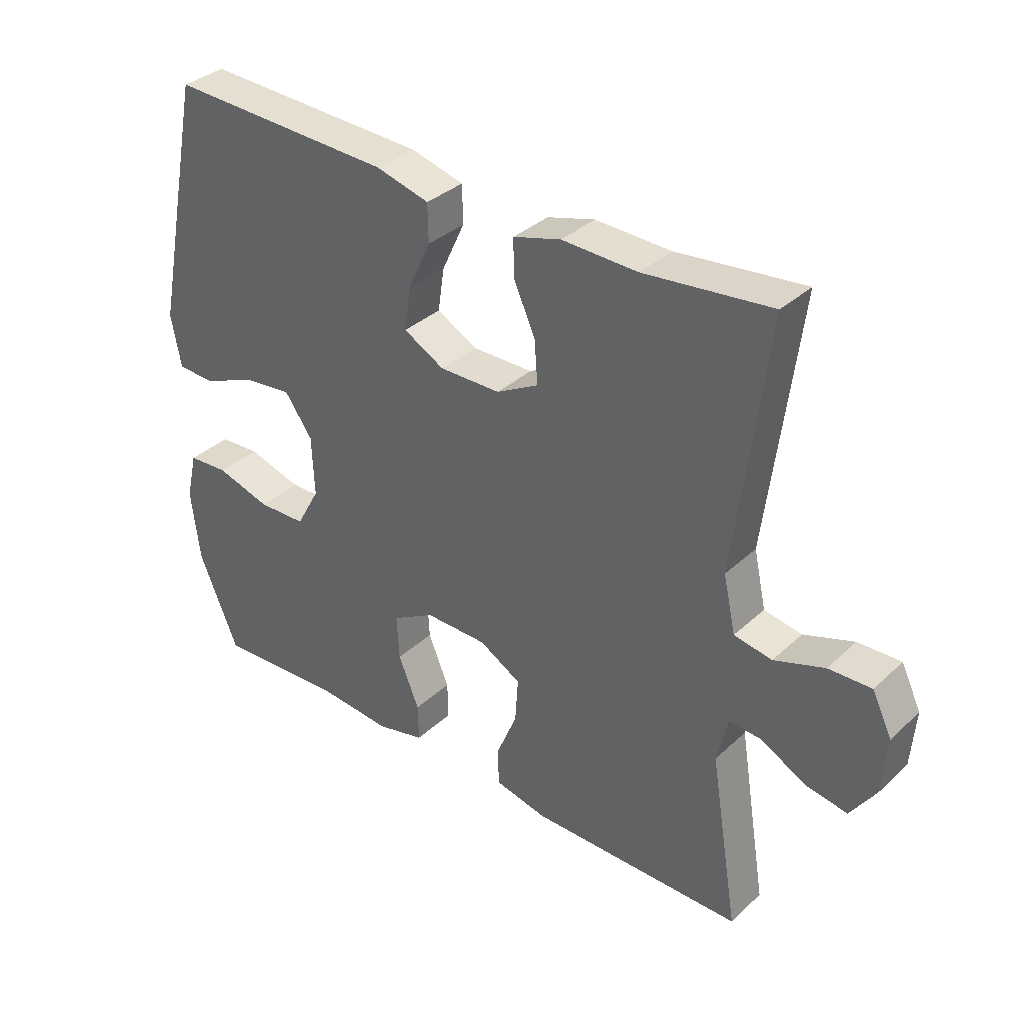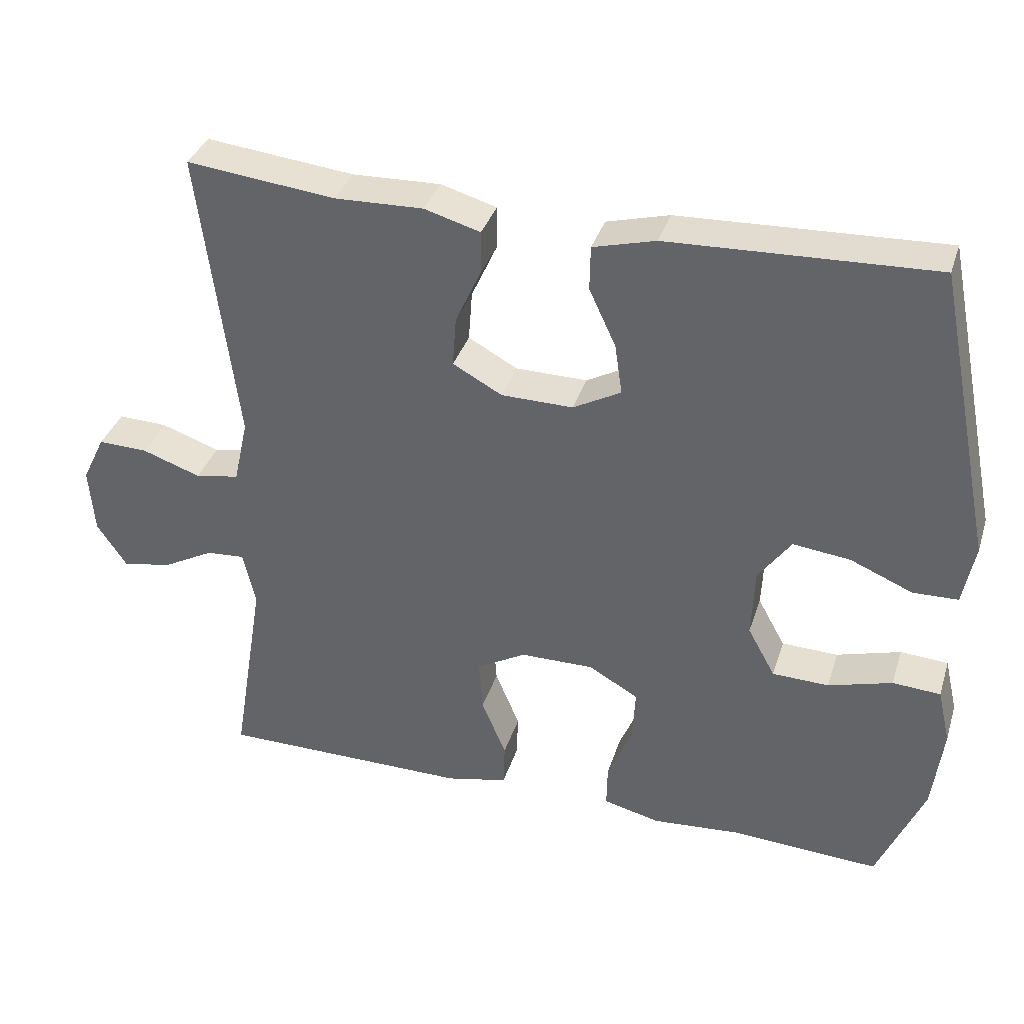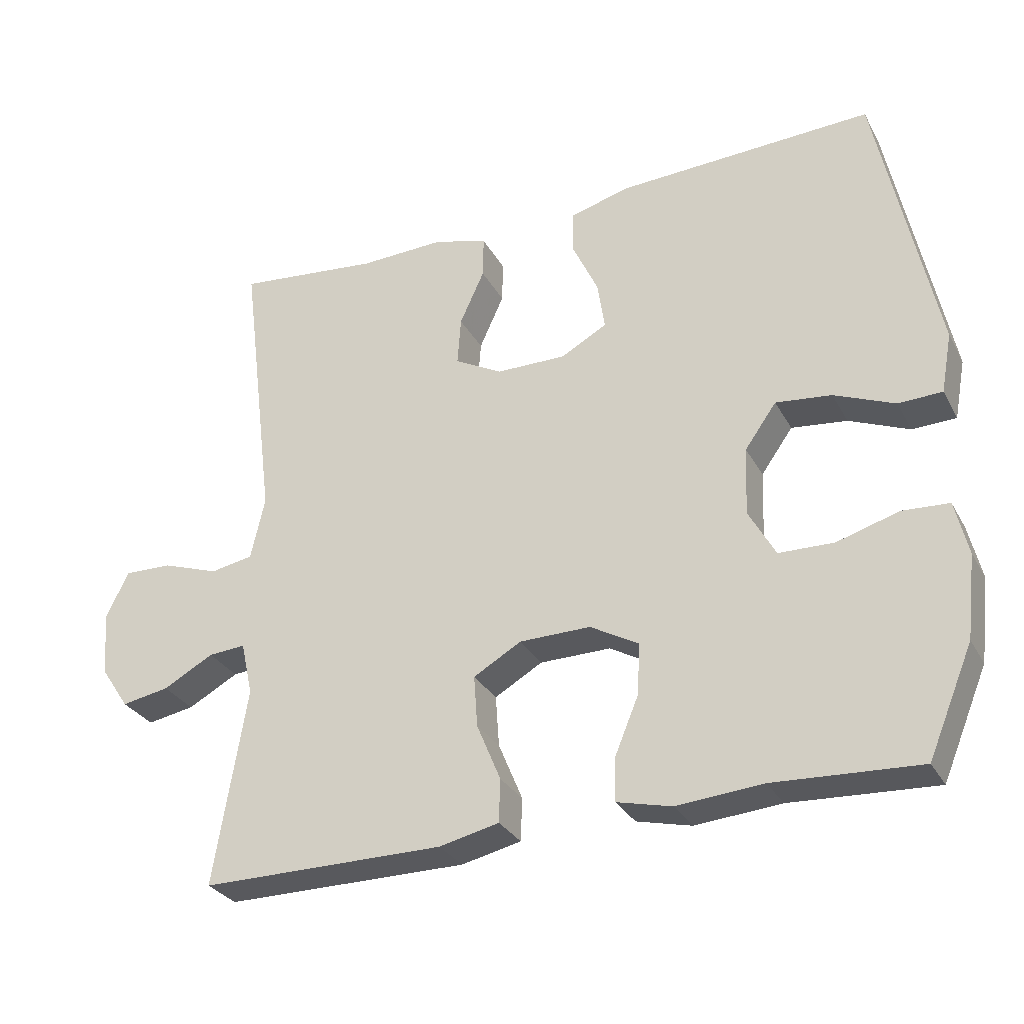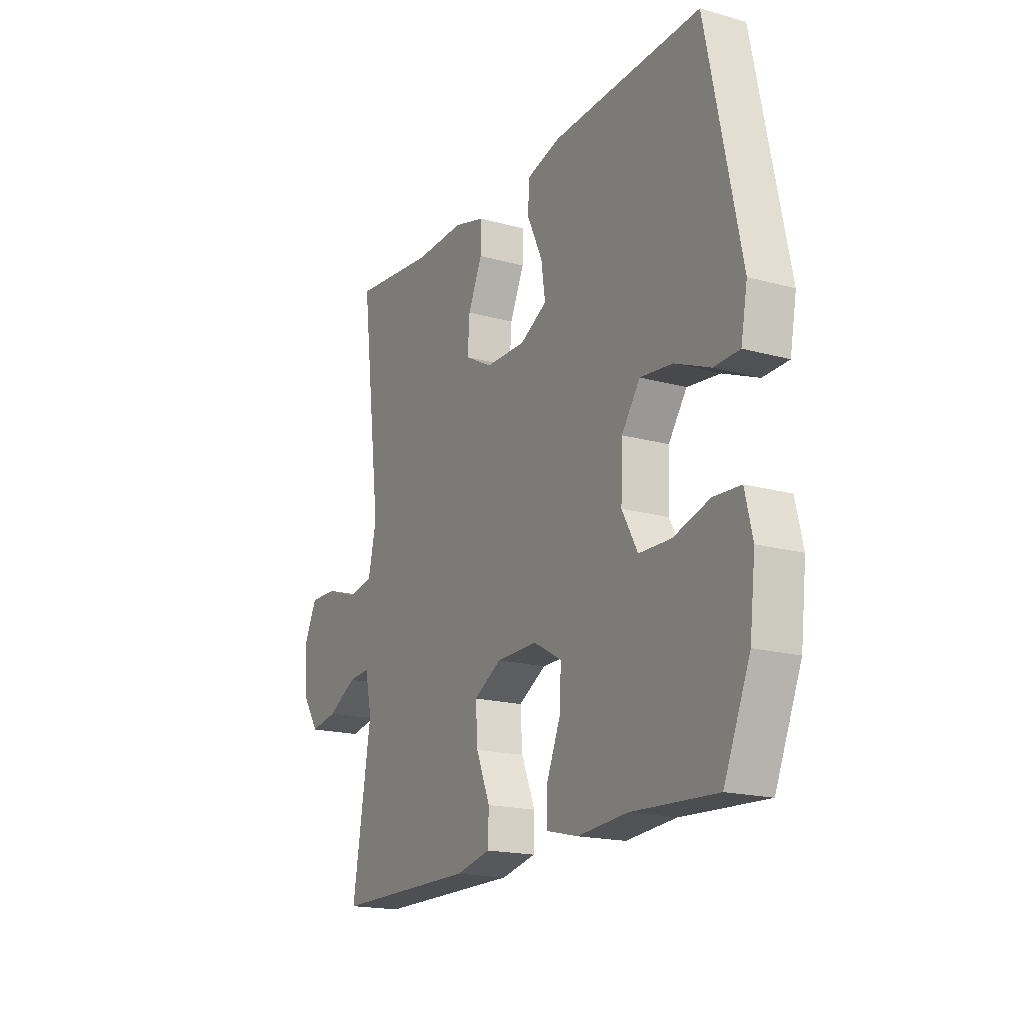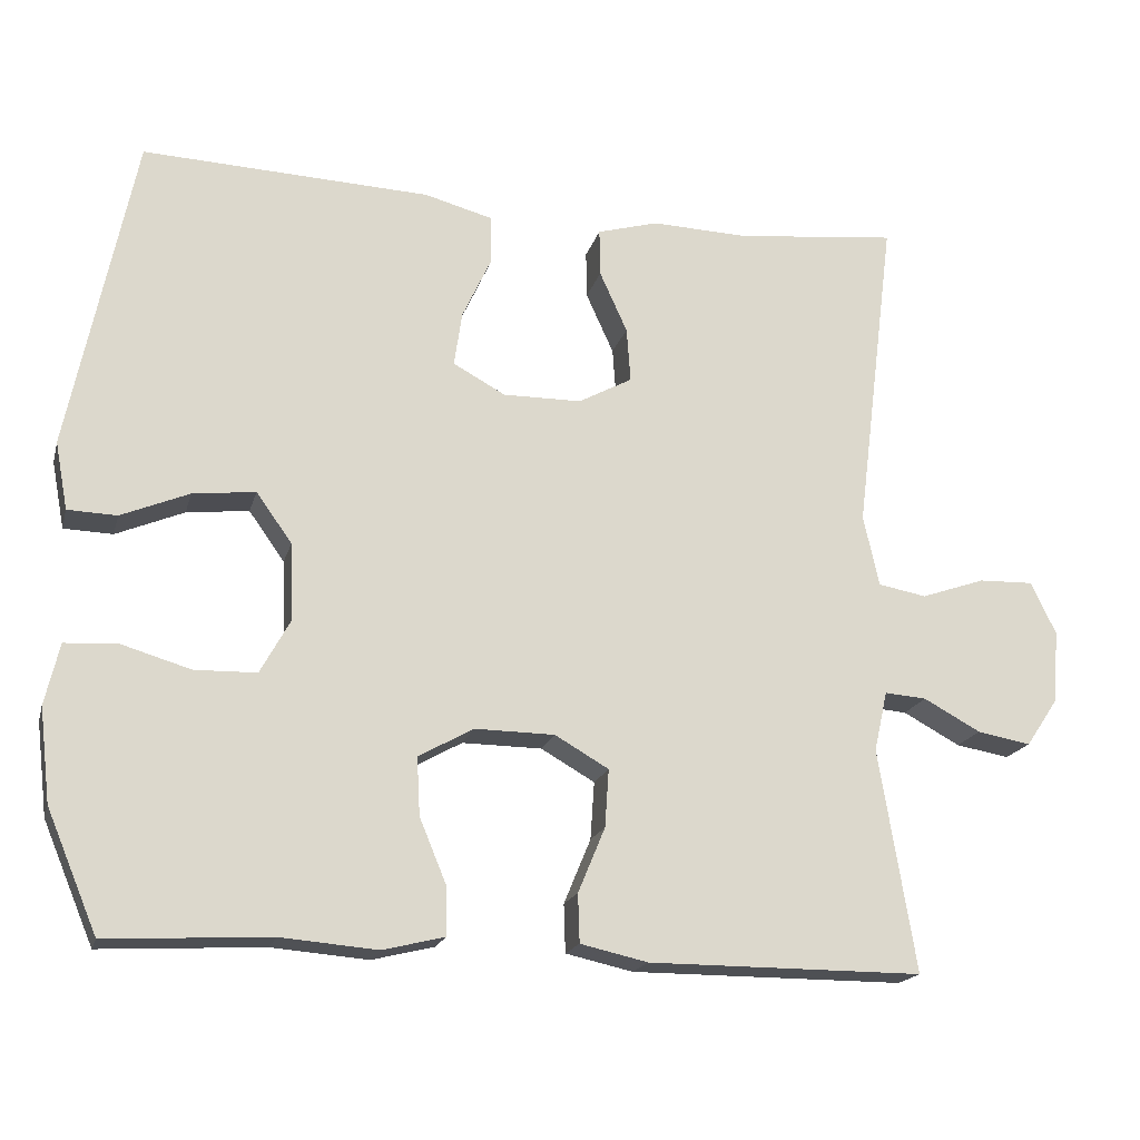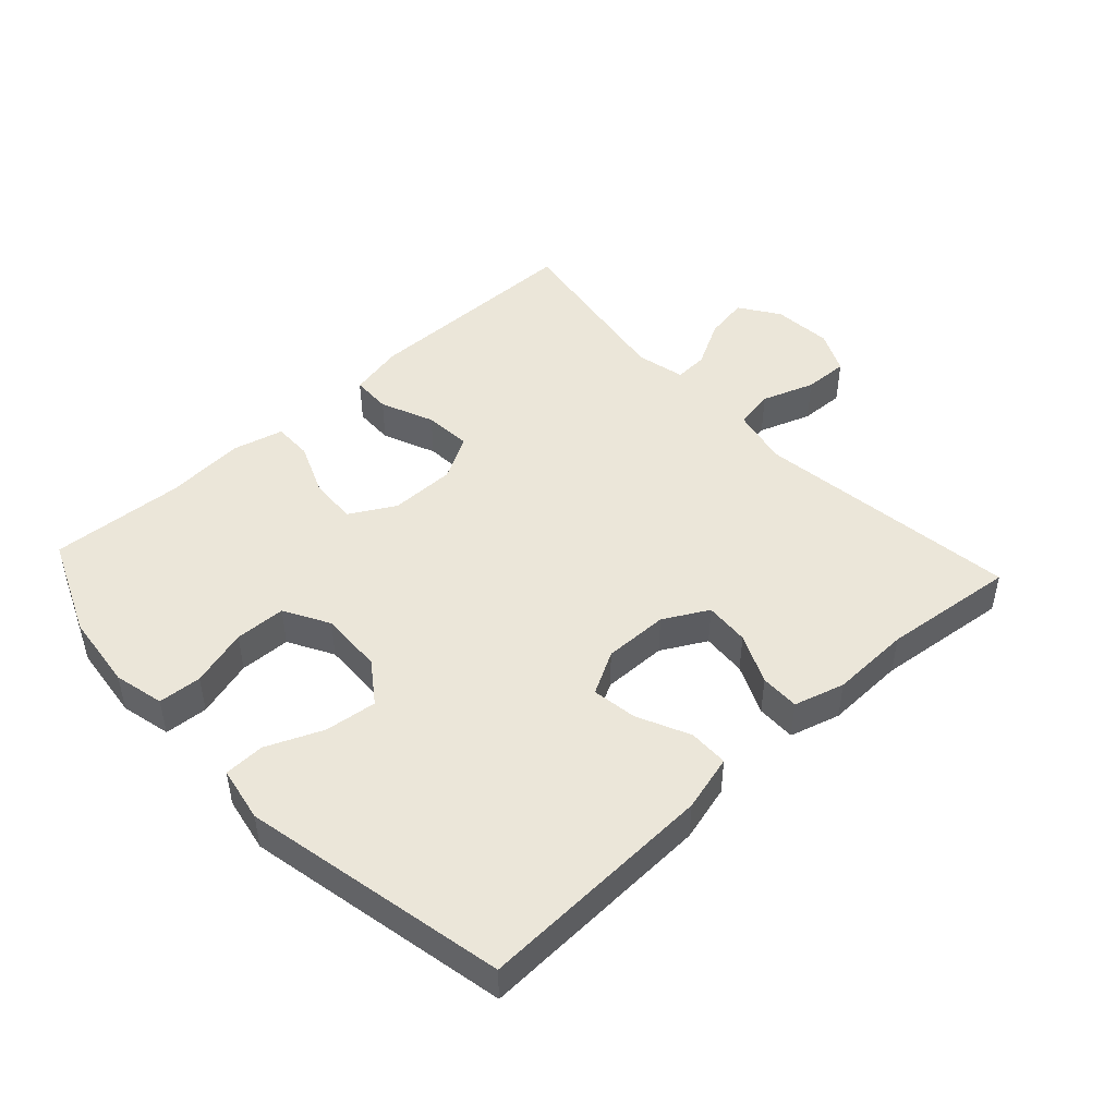
<metadata>
{"format":"obj","ext":"obj","renderer":"f3d","projection":"perspective","resolution":1024,"background":"white","views":[{"elev":34.8,"azim":39.5,"up":"+Z"},{"elev":35.9,"azim":-163.1,"up":"+Z"},{"elev":-30.0,"azim":-155.8,"up":"+Z"},{"elev":-18.2,"azim":-118.3,"up":"+Z"},{"elev":-18.5,"azim":-14.2,"up":"+Z"},{"elev":46.7,"azim":-42.7,"up":"+Y"}]}
</metadata>
<code>
v -0.5 0.07 0.5
v -0.136 0.07 0.485
v -0.05 0.07 0.462
v -0.049 0.07 0.401
v -0.086 0.07 0.321
v -0.096 0.07 0.252
v -0.03 0.07 0.216
v 0.069 0.07 0.217
v 0.137 0.07 0.254
v 0.132 0.07 0.323
v 0.097 0.07 0.4
v 0.096 0.07 0.46
v 0.173 0.07 0.482
v 0.295 0.07 0.478
v 0.5 0.07 0.5
v 0.449 0.07 0.092
v 0.469 0.07 0.002
v 0.53 0.07 -0.009
v 0.611 0.07 0.019
v 0.68 0.07 0.021
v 0.712 0.07 -0.045
v 0.705 0.07 -0.137
v 0.664 0.07 -0.198
v 0.596 0.07 -0.186
v 0.524 0.07 -0.147
v 0.471 0.07 -0.143
v 0.454 0.07 -0.219
v 0.5 0.07 -0.5
v 0.153 0.07 -0.5
v 0.068 0.07 -0.481
v 0.066 0.07 -0.42
v 0.1 0.07 -0.338
v 0.105 0.07 -0.265
v 0.037 0.07 -0.226
v -0.064 0.07 -0.225
v -0.133 0.07 -0.264
v -0.129 0.07 -0.337
v -0.095 0.07 -0.419
v -0.094 0.07 -0.48
v -0.172 0.07 -0.499
v -0.294 0.07 -0.489
v -0.5 0.07 -0.5
v -0.564 0.07 -0.348
v -0.578 0.07 -0.23
v -0.56 0.07 -0.153
v -0.494 0.07 -0.149
v -0.406 0.07 -0.175
v -0.328 0.07 -0.173
v -0.29 0.07 -0.104
v -0.294 0.07 -0.007
v -0.339 0.07 0.056
v -0.418 0.07 0.047
v -0.504 0.07 0.011
v -0.566 0.07 0.013
v -0.582 0.07 0.098
v -0.5 0 0.5
v -0.136 0 0.485
v -0.05 0 0.462
v -0.049 0 0.401
v -0.086 0 0.321
v -0.096 0 0.252
v -0.03 0 0.216
v 0.069 0 0.217
v 0.137 0 0.254
v 0.132 0 0.323
v 0.097 0 0.4
v 0.096 0 0.46
v 0.173 0 0.482
v 0.295 0 0.478
v 0.5 0 0.5
v 0.449 0 0.092
v 0.469 0 0.002
v 0.53 0 -0.009
v 0.611 0 0.019
v 0.68 0 0.021
v 0.712 0 -0.045
v 0.705 0 -0.137
v 0.664 0 -0.198
v 0.596 0 -0.186
v 0.524 0 -0.147
v 0.471 0 -0.143
v 0.454 0 -0.219
v 0.5 0 -0.5
v 0.153 0 -0.5
v 0.068 0 -0.481
v 0.066 0 -0.42
v 0.1 0 -0.338
v 0.105 0 -0.265
v 0.037 0 -0.226
v -0.064 0 -0.225
v -0.133 0 -0.264
v -0.129 0 -0.337
v -0.095 0 -0.419
v -0.094 0 -0.48
v -0.172 0 -0.499
v -0.294 0 -0.489
v -0.5 0 -0.5
v -0.564 0 -0.348
v -0.578 0 -0.23
v -0.56 0 -0.153
v -0.494 0 -0.149
v -0.406 0 -0.175
v -0.328 0 -0.173
v -0.29 0 -0.104
v -0.294 0 -0.007
v -0.339 0 0.056
v -0.418 0 0.047
v -0.504 0 0.011
v -0.566 0 0.013
v -0.582 0 0.098
f 3 4 5
f 2 3 5
f 1 2 5
f 55 1 5
f 54 55 5
f 53 54 5
f 52 53 5
f 51 52 5 6
f 50 51 6 7
f 49 50 7 8
f 48 49 8 9
f 45 46 47
f 44 45 47
f 43 44 47
f 42 43 47
f 41 42 47
f 41 47 48
f 40 41 48
f 39 40 48
f 38 39 48
f 37 38 48
f 36 37 48
f 35 36 48 9
f 30 31 32
f 29 30 32
f 28 29 32
f 27 28 32
f 26 27 32 33
f 23 24 25
f 22 23 25
f 21 22 25
f 20 21 25
f 19 20 25
f 18 19 25
f 17 18 25 26
f 26 33 34
f 17 26 34
f 16 17 34
f 12 13 14
f 11 12 14
f 10 11 14
f 14 15 16
f 10 14 16
f 9 10 16
f 9 16 34 35
f 60 59 58
f 60 58 57
f 60 57 56
f 60 56 110
f 60 110 109
f 60 109 108
f 60 108 107
f 61 60 107 106
f 62 61 106 105
f 63 62 105 104
f 64 63 104 103
f 102 101 100
f 102 100 99
f 102 99 98
f 102 98 97
f 102 97 96
f 103 102 96
f 103 96 95
f 103 95 94
f 103 94 93
f 103 93 92
f 103 92 91
f 64 103 91 90
f 87 86 85
f 87 85 84
f 87 84 83
f 87 83 82
f 88 87 82 81
f 80 79 78
f 80 78 77
f 80 77 76
f 80 76 75
f 80 75 74
f 80 74 73
f 81 80 73 72
f 89 88 81
f 89 81 72
f 89 72 71
f 69 68 67
f 69 67 66
f 69 66 65
f 71 70 69
f 71 69 65
f 71 65 64
f 90 89 71 64
f 1 56 57 2
f 2 57 58 3
f 3 58 59 4
f 4 59 60 5
f 5 60 61 6
f 6 61 62 7
f 7 62 63 8
f 8 63 64 9
f 9 64 65 10
f 10 65 66 11
f 11 66 67 12
f 12 67 68 13
f 13 68 69 14
f 14 69 70 15
f 15 70 71 16
f 16 71 72 17
f 17 72 73 18
f 18 73 74 19
f 19 74 75 20
f 20 75 76 21
f 21 76 77 22
f 22 77 78 23
f 23 78 79 24
f 24 79 80 25
f 25 80 81 26
f 26 81 82 27
f 27 82 83 28
f 28 83 84 29
f 29 84 85 30
f 30 85 86 31
f 31 86 87 32
f 32 87 88 33
f 33 88 89 34
f 34 89 90 35
f 35 90 91 36
f 36 91 92 37
f 37 92 93 38
f 38 93 94 39
f 39 94 95 40
f 40 95 96 41
f 41 96 97 42
f 42 97 98 43
f 43 98 99 44
f 44 99 100 45
f 45 100 101 46
f 46 101 102 47
f 47 102 103 48
f 48 103 104 49
f 49 104 105 50
f 50 105 106 51
f 51 106 107 52
f 52 107 108 53
f 53 108 109 54
f 54 109 110 55
f 55 110 56 1

</code>
